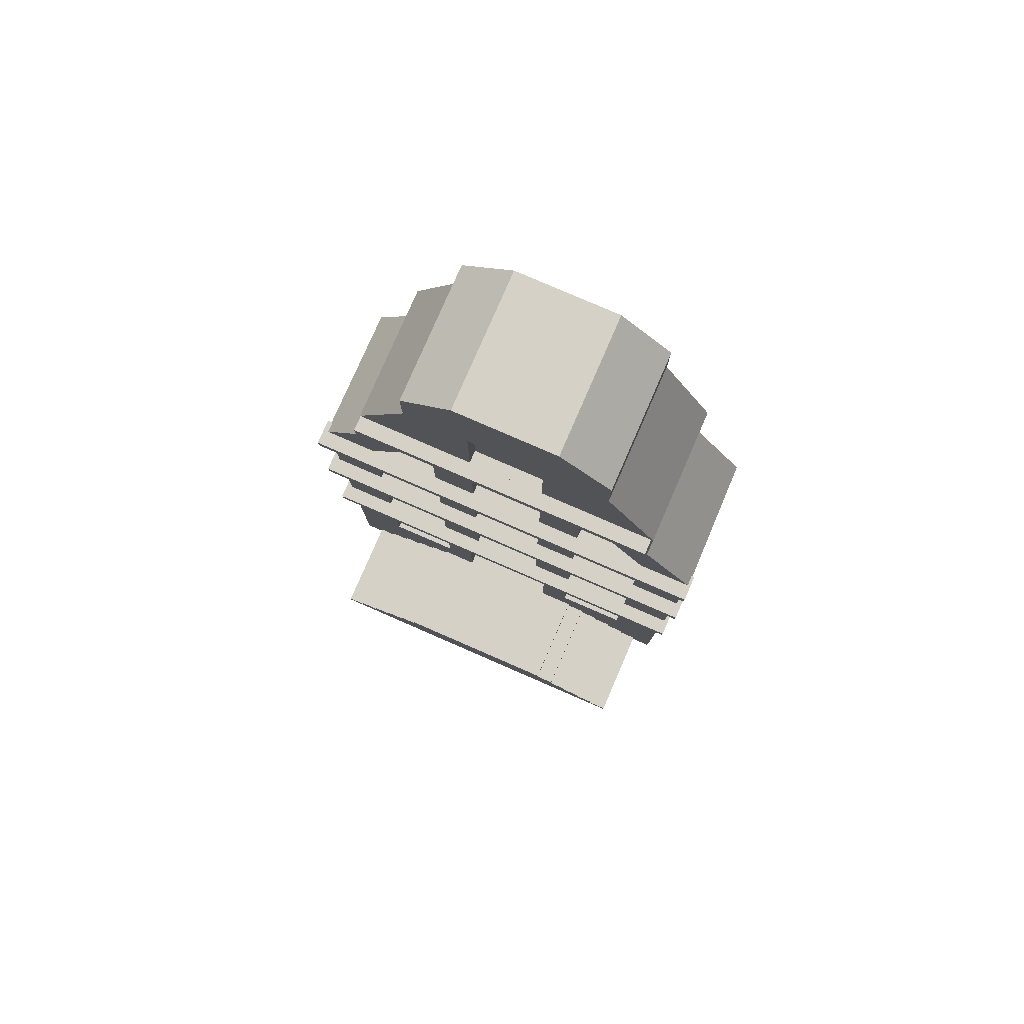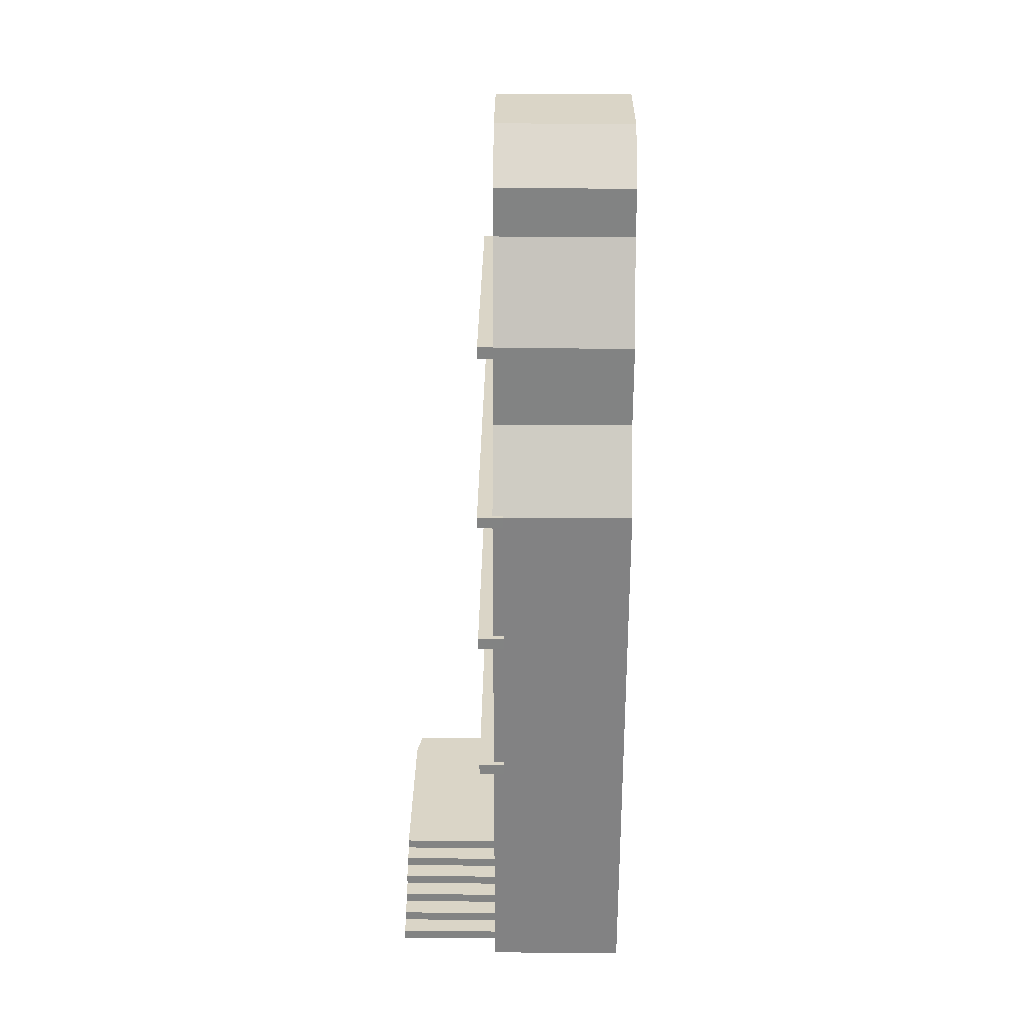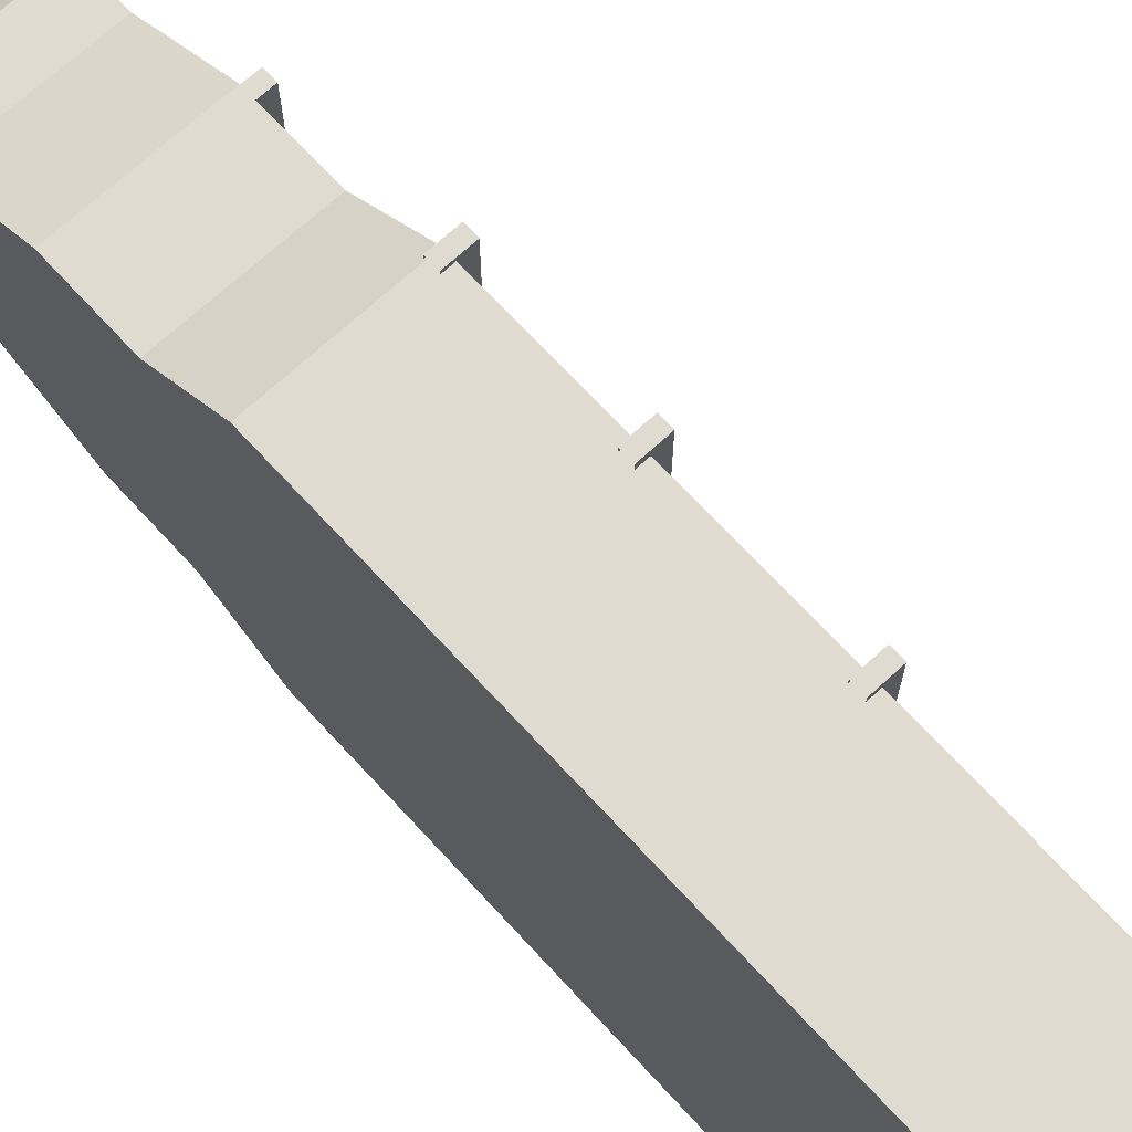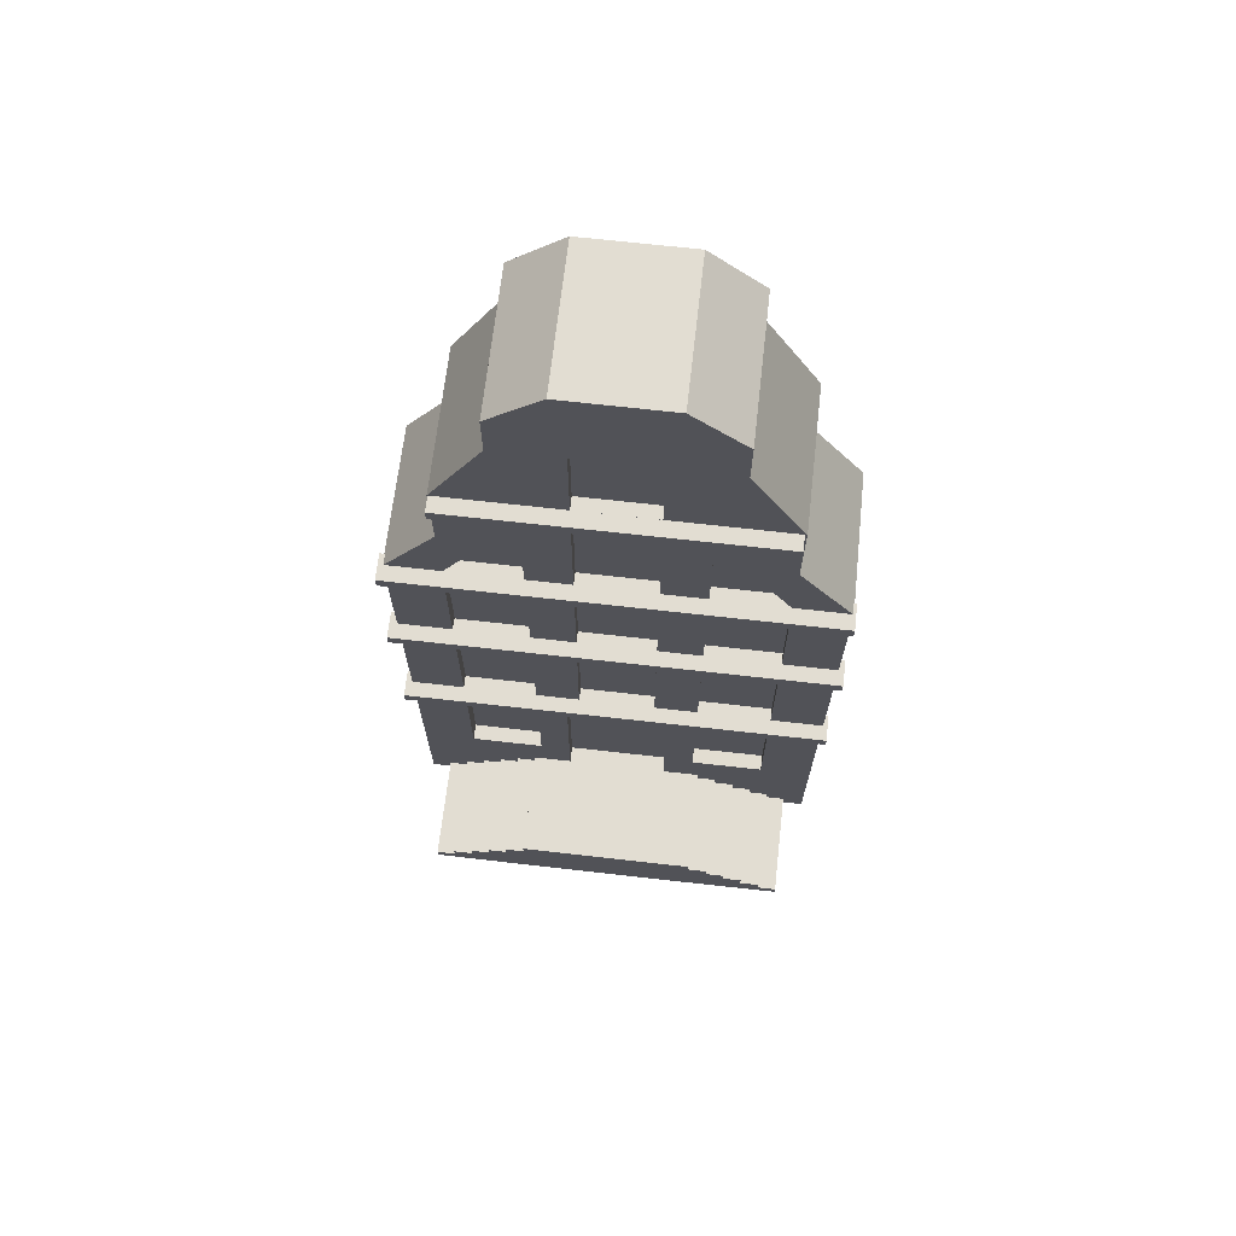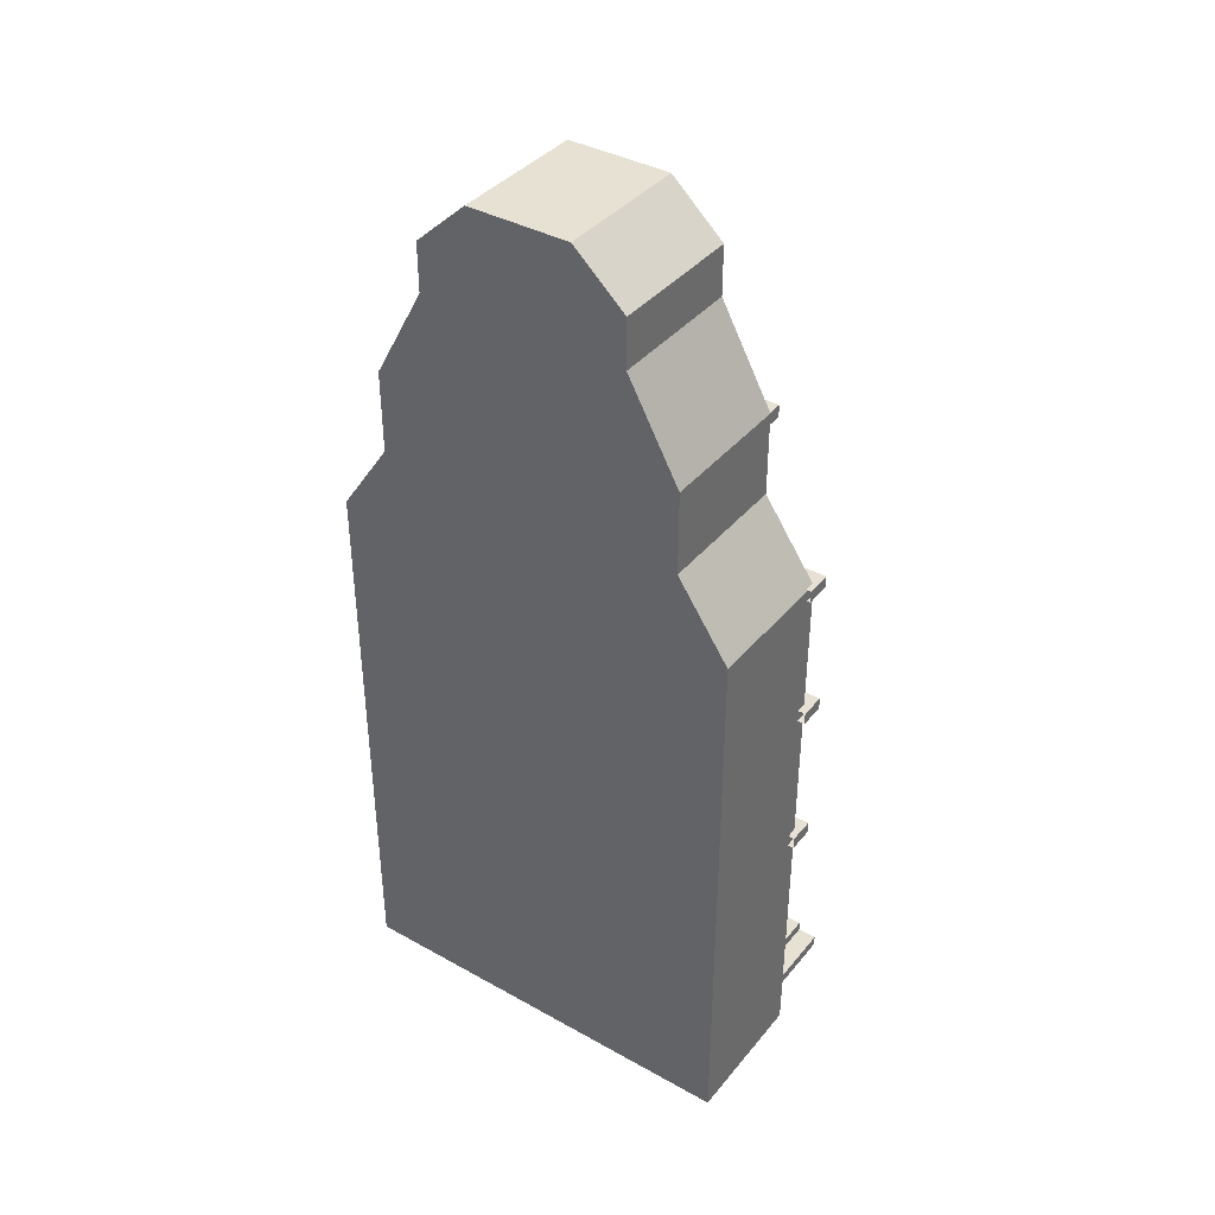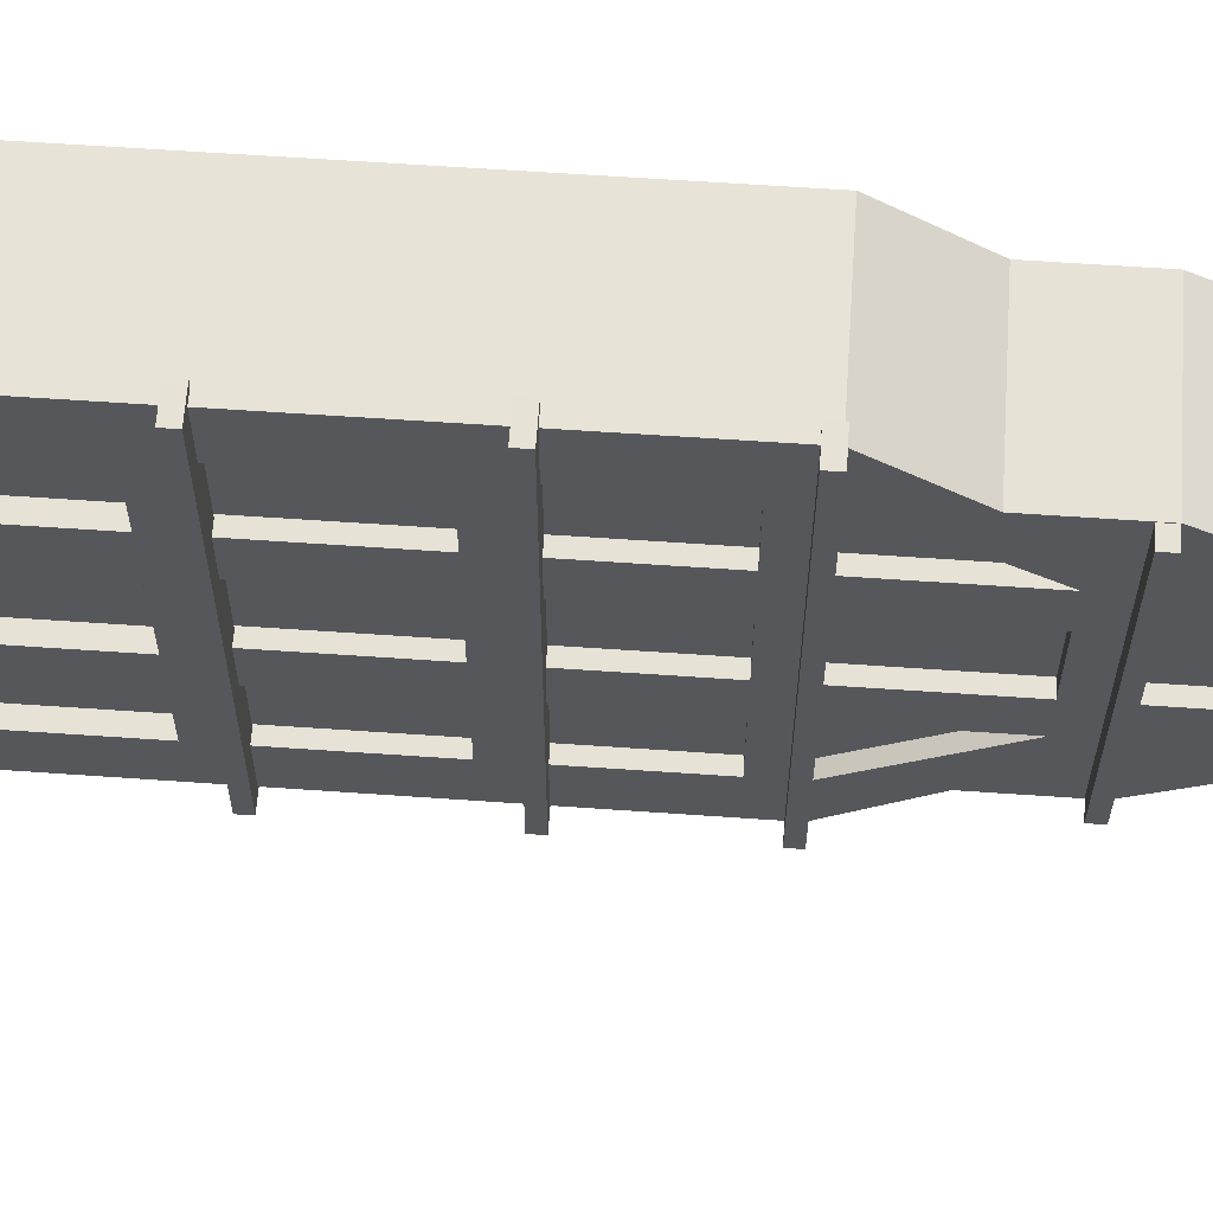
<metadata>
{"format":"obj","ext":"obj","renderer":"f3d","projection":"perspective","resolution":1024,"background":"white","views":[{"elev":79.5,"azim":113.5,"up":"+Y"},{"elev":29.0,"azim":-179.4,"up":"+Y"},{"elev":69.8,"azim":-42.6,"up":"+Z"},{"elev":68.3,"azim":96.5,"up":"+Y"},{"elev":38.8,"azim":-55.1,"up":"+Y"},{"elev":62.9,"azim":94.0,"up":"+Z"}]}
</metadata>
<code>
o WysokiLawenda
v -0.1557 10.36 -0.7627
v -0.1557 10.53 -0.7627
v -0.1557 10.36 -5.214
v -0.1557 10.53 -5.214
v 0.2221 10.36 -0.7627
v 0.2221 10.53 -0.7627
v 0.2221 10.36 -5.214
v 0.2221 10.53 -5.214
v -0.1557 8.077 0.06889
v -0.1557 8.254 0.06889
v -0.1557 8.077 -6.045
v -0.1557 8.254 -6.045
v 0.2221 8.077 0.06889
v 0.2221 8.254 0.06889
v 0.2221 8.077 -6.045
v 0.2221 8.254 -6.045
v -0.1557 6.044 0.118
v -0.1557 6.222 0.118
v -0.1557 6.044 -6.095
v -0.1557 6.222 -6.095
v 0.2221 6.044 0.118
v 0.2221 6.222 0.118
v 0.2221 6.044 -6.095
v 0.2221 6.222 -6.095
v -0.1557 3.726 0.09766
v -0.1557 3.904 0.09766
v -0.1557 3.726 -6.074
v -0.1557 3.904 -6.074
v 0.2221 3.726 0.09766
v 0.2221 3.904 0.09766
v 0.2221 3.726 -6.074
v 0.2221 3.904 -6.074
v -2 -0 -2.9e-05
v -2 8.231 -2.9e-05
v -2 -0 -5.997
v -2 8.231 -5.997
v -0 8.231 0.01169
v -0 8.231 -6.021
v -0 -0 -5.997
v -0 -0 -0
v -2 9.336 -0.7522
v -2 9.336 -5.245
v -0 -0 -0.6741
v -0 -0 -5.314
v -0 9.972 -3.549
v -0 9.972 -2.448
v -0 3.345 -3.74
v -0 3.345 -2.257
v -0 0.9349 -3.74
v -0 0.9349 -2.257
v -0 6.159 -3.549
v -0 6.159 -2.448
v 1.504 -0 -1.999
v 1.504 -0 -3.998
v 1.504 0.9349 -2.998
v -0 0.9349 -4.285
v -0 0.7829 -4.285
v -0 0.7829 -4.566
v -0 0.6309 -4.566
v -0 0.6309 -4.848
v -0 0.4788 -4.848
v -0 0.4788 -5.129
v -0 0.3268 -5.129
v -0 0.3268 -5.41
v -0 0.1747 -5.41
v -0 0.1747 -5.691
v -0 0.02271 -5.691
v 1.504 0.9349 -4.285
v 1.504 0.02271 -5.691
v 1.504 0.1747 -5.691
v 1.504 0.1747 -5.41
v 1.504 0.3268 -5.41
v 1.504 0.3268 -5.129
v 1.504 0.4788 -5.129
v 1.504 0.4788 -4.848
v 1.504 0.6309 -4.848
v 1.504 0.6309 -4.566
v 1.504 0.7829 -4.566
v 1.504 0.7829 -4.285
v -0 0.9349 -1.699
v -0 0.02271 -0.293
v -0 0.1747 -0.293
v -0 0.1747 -0.5742
v -0 0.3268 -0.5742
v -0 0.3268 -0.8554
v -0 0.4788 -0.8554
v -0 0.4788 -1.137
v -0 0.6309 -1.137
v -0 0.6309 -1.418
v -0 0.7829 -1.418
v -0 0.7829 -1.699
v 1.504 0.9349 -1.699
v 1.504 0.7829 -1.699
v 1.504 0.7829 -1.418
v 1.504 0.6309 -1.418
v 1.504 0.6309 -1.137
v 1.504 0.4788 -1.137
v 1.504 0.4788 -0.8554
v 1.504 0.3268 -0.8554
v 1.504 0.3268 -0.5742
v 1.504 0.1747 -0.5742
v 1.504 0.1747 -0.293
v 1.504 0.02271 -0.293
v -0 9.336 -5.245
v -0 9.972 -4.18
v -0 3.345 -5.245
v -0 3.345 -4.18
v -0 6.159 -5.245
v -0 6.159 -4.18
v -0 9.972 -1.817
v -0 9.336 -0.7522
v -0 3.345 -1.817
v -0 3.345 -0.7522
v -0 6.159 -1.817
v -0 6.159 -0.7522
v -2 11.91 -1.504
v -2 11.91 -4.492
v -0 11.91 -4.492
v -0 11.91 -3.549
v -0 11.91 -2.448
v -2 10.54 -5.245
v -0 10.54 -5.245
v -0 11.91 -1.504
v -0 10.54 -0.7522
v -2 10.54 -0.7522
v -2 12.62 -1.504
v -2 13.31 -2.257
v -2 13.31 -3.74
v -0 12.62 -4.492
v -0 13.31 -3.74
v -0 13.31 -2.257
v -2 12.62 -4.492
v -0 12.62 -1.504
v -0 1.537 -3.74
v -0 1.537 -2.257
v -0 1.552 -5.245
v -0 1.545 -4.18
v -0 1.545 -1.817
v -0 1.552 -0.7522
v -0 3.878 -3.549
v -0 3.878 -2.448
v -0 3.878 -5.245
v -0 3.878 -4.18
v -0 3.878 -1.817
v -0 3.878 -0.7522
v -0.2294 3.345 -3.74
v -0.2294 3.345 -2.257
v -0.2294 0.9349 -3.74
v -0.2294 0.9349 -2.257
v -0.2294 3.345 -5.245
v -0.2294 3.345 -4.18
v -0.2294 3.345 -1.817
v -0.2294 3.345 -0.7522
v -0.2294 1.552 -0.7522
v -0.2294 1.552 -5.245
v -0.2294 1.545 -1.817
v -0.2294 1.545 -4.18
v -0 8.231 -2.448
v -0 8.231 -4.18
v -0 8.231 -0.7522
v -0 8.231 -5.245
v -0 8.231 -1.817
v -0 8.231 -3.549
v -0 7.728 -3.549
v -0 7.728 -2.448
v -0 7.728 -5.245
v -0 7.728 -4.18
v -0 7.728 -1.817
v -0 7.728 -0.7522
v -0 5.638 -0.7522
v -0 5.638 -2.448
v -0 5.638 -5.245
v -0 5.638 -1.817
v -0 5.638 -4.18
v -0 5.638 -3.549
v -0 10.54 -3.549
v -0 10.54 -2.448
v -0.1844 9.972 -3.549
v -0.1844 9.972 -2.448
v -0.1844 6.159 -3.549
v -0.1844 6.159 -2.448
v -0.1844 7.728 -3.549
v -0.1844 7.728 -2.448
v -0.1844 6.159 -5.245
v -0.1844 6.159 -4.18
v -0.1844 7.728 -5.245
v -0.1844 7.728 -4.18
v -0.1844 6.159 -1.817
v -0.1844 6.159 -0.7522
v -0.1844 7.728 -1.817
v -0.1844 7.728 -0.7522
v -0.1844 11.91 -3.549
v -0.1844 11.91 -2.448
v -0.1844 10.54 -3.549
v -0.1844 5.638 -0.7522
v -0.1844 3.878 -0.7522
v -0.1844 5.638 -2.448
v -0.1844 3.878 -2.448
v -0.1844 5.638 -5.245
v -0.1844 3.878 -5.245
v -0.1844 5.638 -1.817
v -0.1844 3.878 -1.817
v -0.1844 5.638 -4.18
v -0.1844 3.878 -4.18
v -0.1844 5.638 -3.549
v -0.1844 3.878 -3.549
v -0.1844 8.231 -2.448
v -0.1844 9.972 -4.18
v -0.1844 8.231 -4.18
v -0.1844 9.972 -1.817
v -0.1844 8.231 -1.817
v -0.1844 8.231 -3.549
v -0.1844 8.231 -0.7522
v -0.1844 8.231 -5.245
v -0.1844 10.54 -2.448
f 3 4 8 7
f 7 8 6 5
f 5 6 2 1
f 3 7 5 1
f 8 4 2 6
f 11 12 16 15
f 15 16 14 13
f 13 14 10 9
f 11 15 13 9
f 16 12 10 14
f 19 20 24 23
f 23 24 22 21
f 21 22 18 17
f 19 23 21 17
f 24 20 18 22
f 27 28 32 31
f 31 32 30 29
f 29 30 26 25
f 27 31 29 25
f 32 28 26 30
f 169 160 37
f 111 41 34 37
f 37 145 170
f 40 139 113
f 105 104 122 176
f 167 159 163 164
f 164 163 158 165
f 34 41 42 36
f 54 55 53
f 49 50 55
f 49 55 68 56
f 55 50 80 92
f 69 67 66 70
f 70 66 65 71
f 71 65 64 72
f 72 64 63 73
f 73 63 62 74
f 74 62 61 75
f 75 61 60 76
f 76 60 59 77
f 77 59 58 78
f 78 58 57 79
f 79 57 56 68
f 92 80 91 93
f 93 91 90 94
f 94 90 89 95
f 95 89 88 96
f 96 88 87 97
f 97 87 86 98
f 98 86 85 99
f 99 85 84 100
f 100 84 83 101
f 101 83 82 102
f 102 82 81 103
f 102 103 101
f 100 101 99
f 98 99 97
f 96 97 95
f 94 95 93
f 92 93 55
f 53 101 103
f 101 53 99
f 99 53 97
f 97 53 95
f 95 53 93
f 55 93 53
f 68 55 79
f 78 79 77
f 76 77 75
f 74 75 73
f 70 71 69
f 72 73 71
f 71 54 69
f 73 54 71
f 75 54 73
f 77 54 75
f 79 54 77
f 55 54 79
f 38 161 166
f 166 161 159 167
f 38 36 42 104
f 46 45 176 177
f 173 144 141 171
f 112 138 135 48
f 106 136 39
f 172 142 38
f 175 140 143 174
f 47 134 137 107
f 111 110 177 124
f 165 158 162 168
f 168 162 160 169
f 117 116 127 128
f 120 119 130 131
f 122 121 117 118
f 116 123 133 126
f 123 116 125 124
f 42 117 121
f 41 125 116
f 41 111 124 125
f 104 42 121 122
f 42 41 116 117
f 110 46 177
f 45 105 176
f 129 132 128 130
f 130 128 127 131
f 131 127 126 133
f 118 117 132 129
f 117 128 132
f 119 118 129 130
f 123 120 131 133
f 116 126 127
f 49 134 148
f 139 138 156 154
f 138 112 152 156
f 43 139 40
f 44 137 134 49
f 112 113 153 152
f 39 136 44
f 44 136 137
f 50 135 138 43
f 43 138 139
f 162 110 210 211
f 141 140 206 198
f 119 120 193 192
f 40 37 34 33
f 113 145 37 40
f 35 36 38 39
f 33 34 36 35
f 107 143 140 47
f 47 140 141 48
f 39 38 142 106
f 106 142 143 107
f 48 141 144 112
f 112 144 145 113
f 147 149 148 146
f 151 157 155 150
f 153 154 156 152
f 137 136 155 157
f 50 49 148 149
f 135 50 149
f 48 135 149 147
f 47 48 147 146
f 136 106 150 155
f 107 137 157 151
f 113 139 154 153
f 134 47 146 148
f 106 107 151 150
f 176 119 192 194
f 161 38 104
f 168 169 191 190
f 144 173 201 202
f 162 158 46 110
f 37 160 111
f 105 159 209 208
f 163 159 105 45
f 52 165 168 114
f 175 171 197 205
f 38 166 108
f 120 177 215 193
f 109 167 164 51
f 115 169 37
f 115 170 173 114
f 109 174 172 108
f 52 171 175 51
f 51 175 174 109
f 108 172 38
f 114 173 171 52
f 37 170 115
f 110 111 160
f 105 161 104
f 124 177 123
f 176 118 119
f 46 158 207 179
f 176 122 118
f 177 120 123
f 197 198 206 205
f 203 204 200 199
f 195 196 202 201
f 188 190 191 189
f 213 211 210
f 209 214 208
f 207 212 178 179
f 184 186 187 185
f 180 182 183 181
f 215 194 192 193
f 177 176 194 215
f 163 45 178 212
f 143 142 200 204
f 170 145 196 195
f 174 143 204 203
f 160 162 211 213
f 140 175 205 206
f 159 161 214 209
f 109 108 184 185
f 166 167 187 186
f 52 51 180 181
f 110 160 213 210
f 173 170 195 201
f 161 105 208 214
f 158 163 212 207
f 171 141 198 197
f 108 166 186 184
f 145 144 202 196
f 115 114 188 189
f 114 168 190 188
f 142 172 199 200
f 167 109 185 187
f 51 164 182 180
f 164 165 183 182
f 172 174 203 199
f 169 115 189 191
f 45 46 179 178
f 165 52 181 183

</code>
